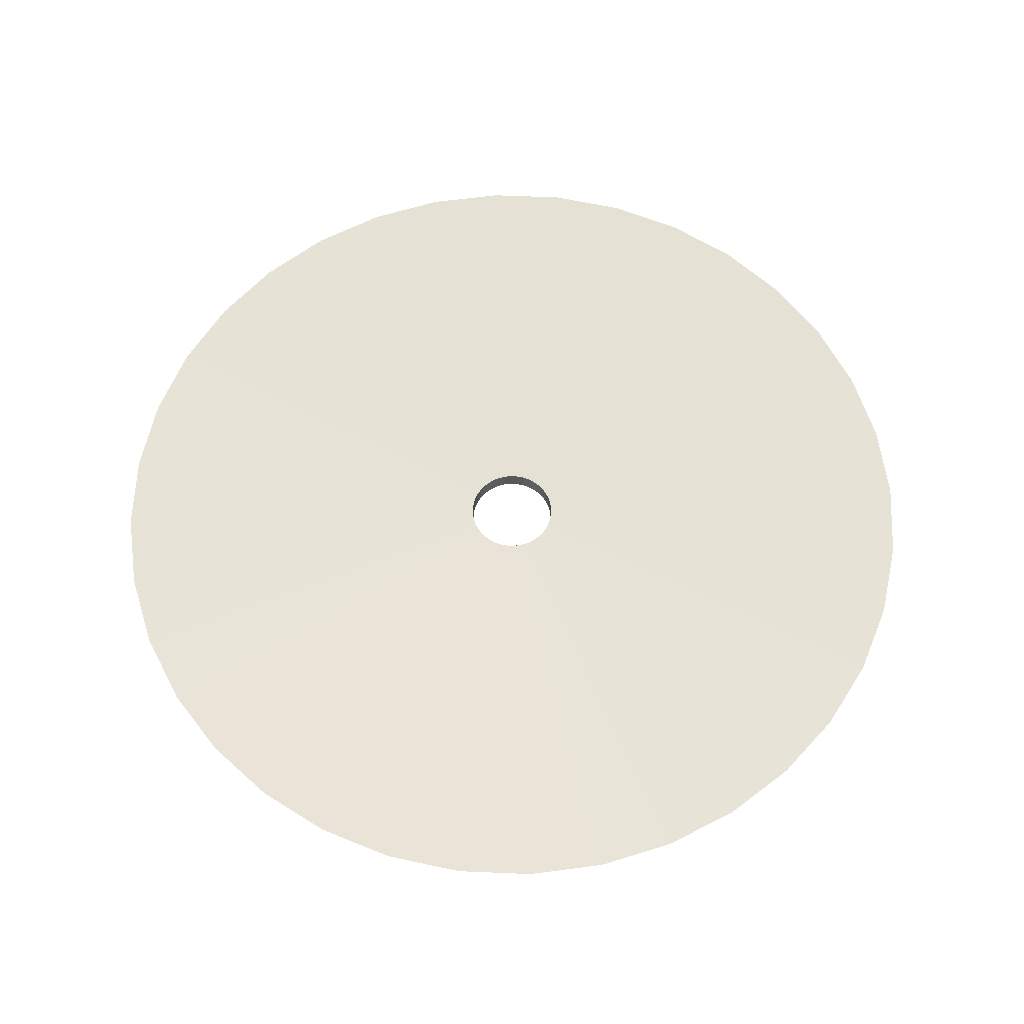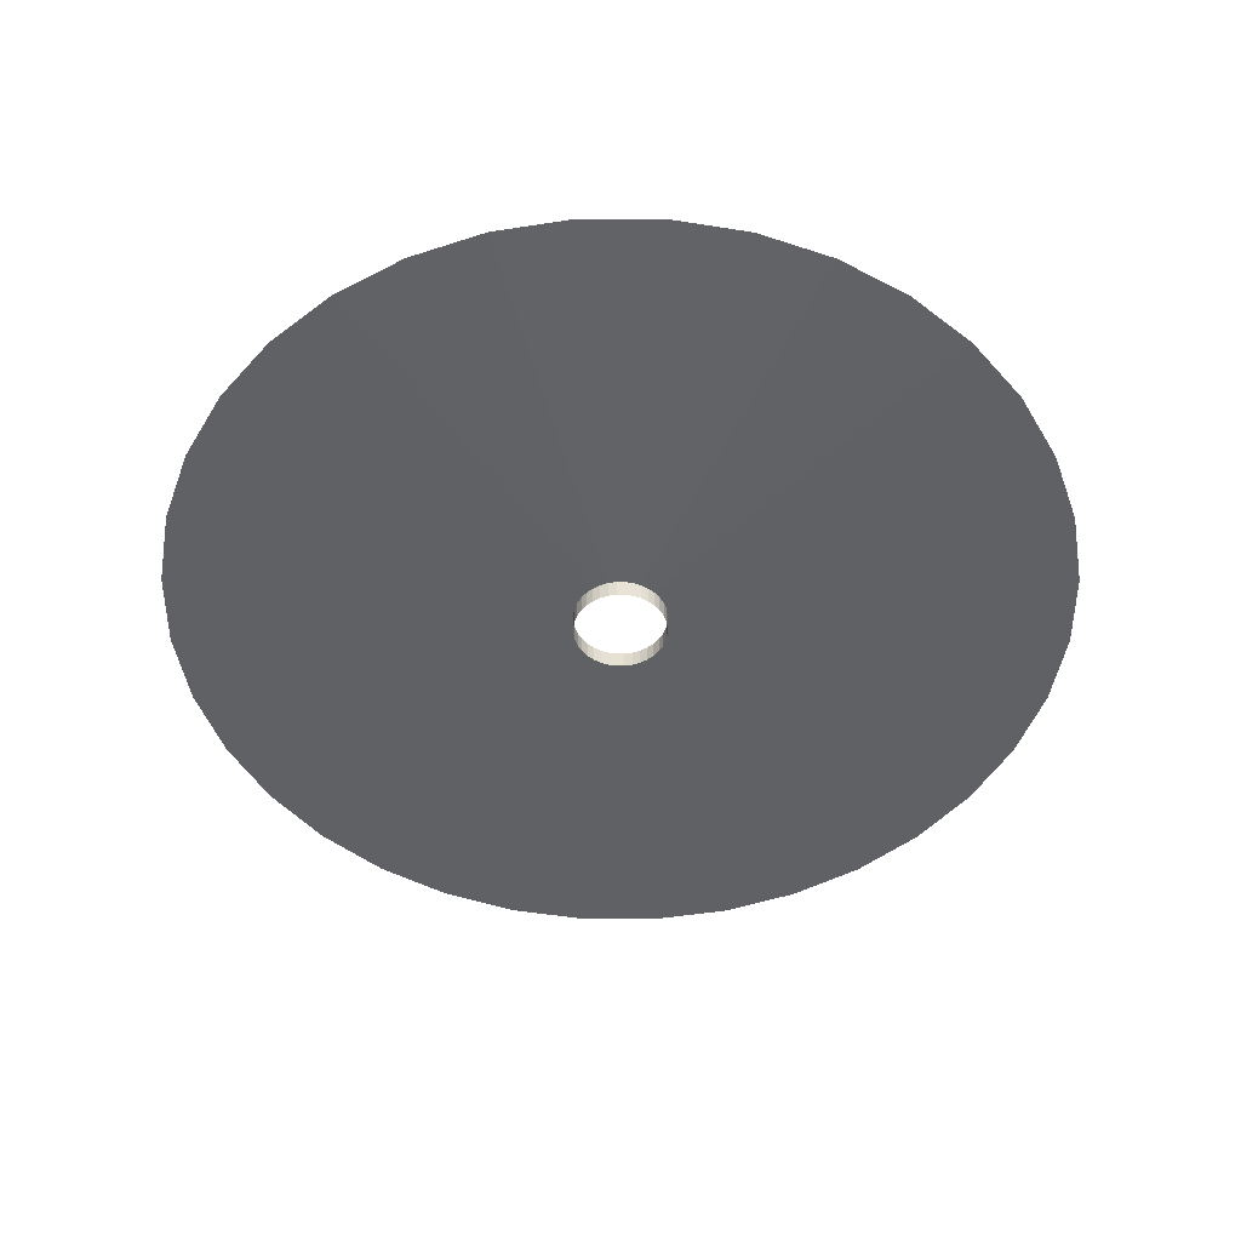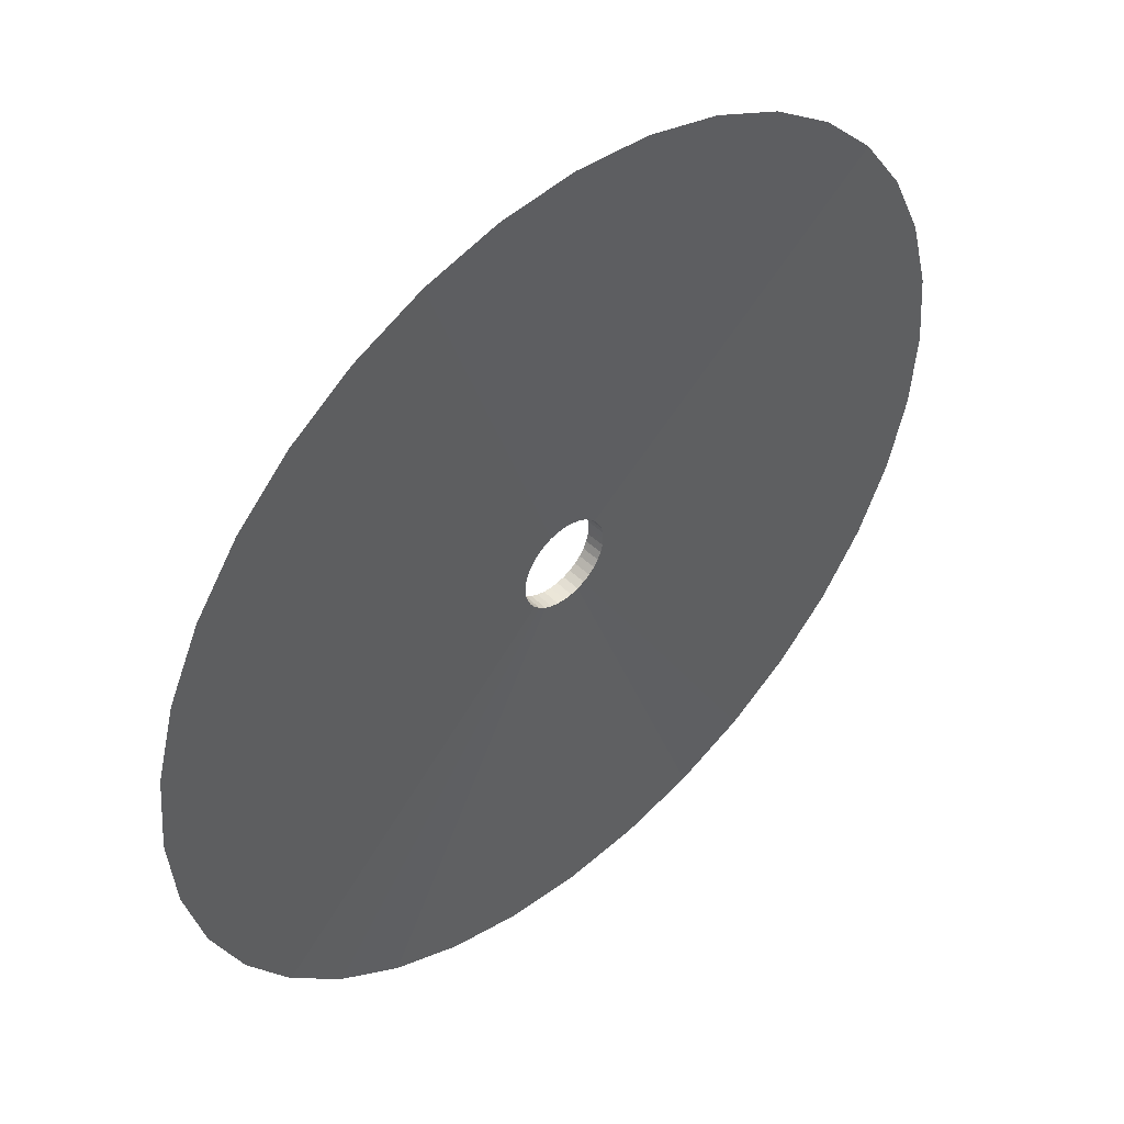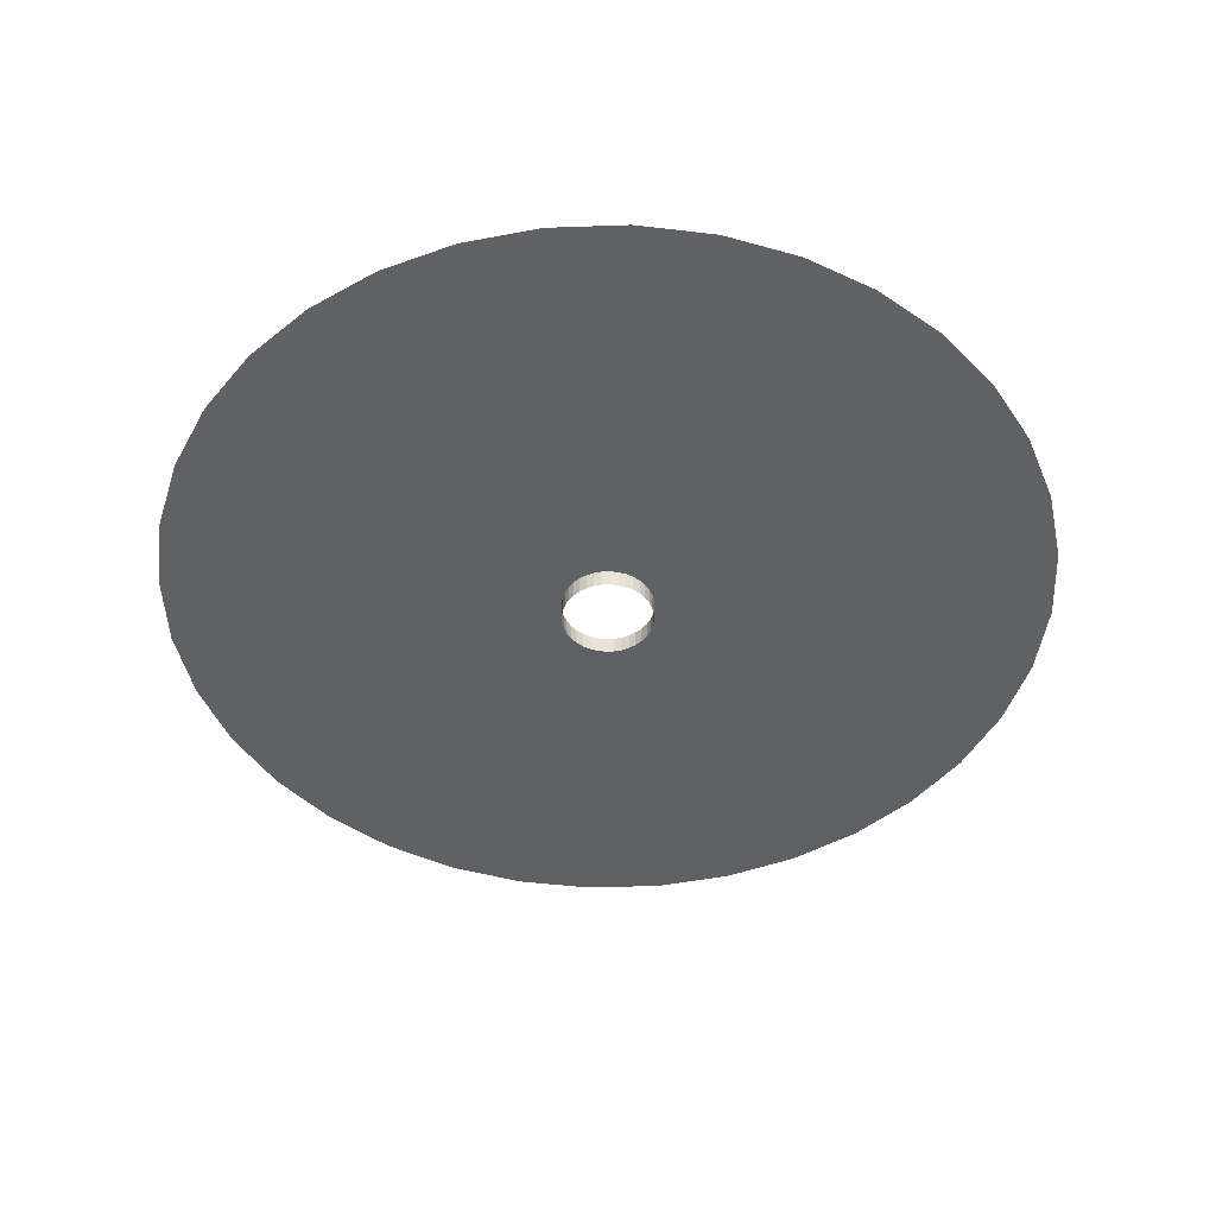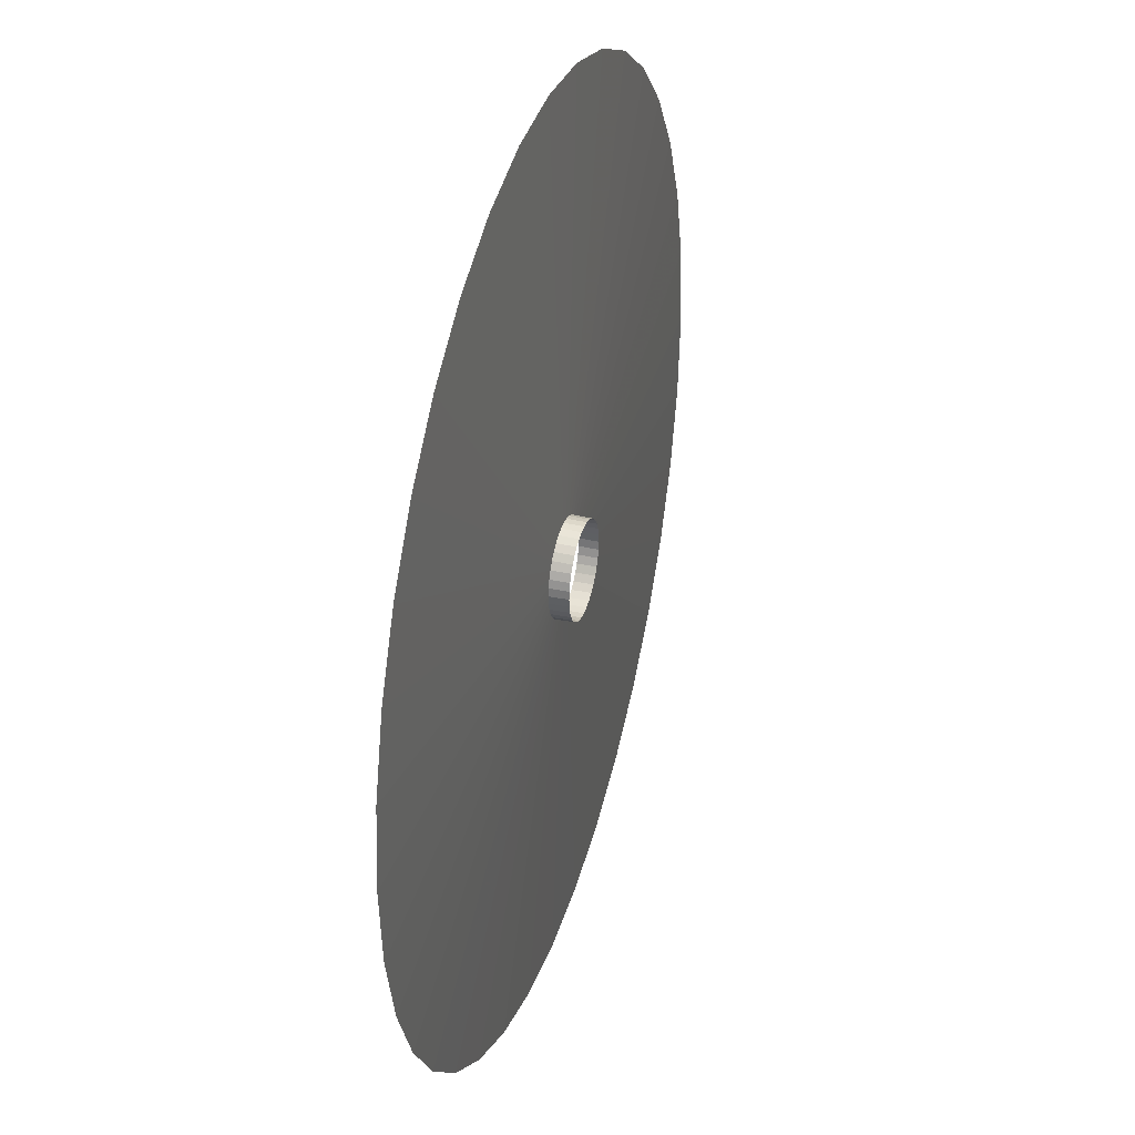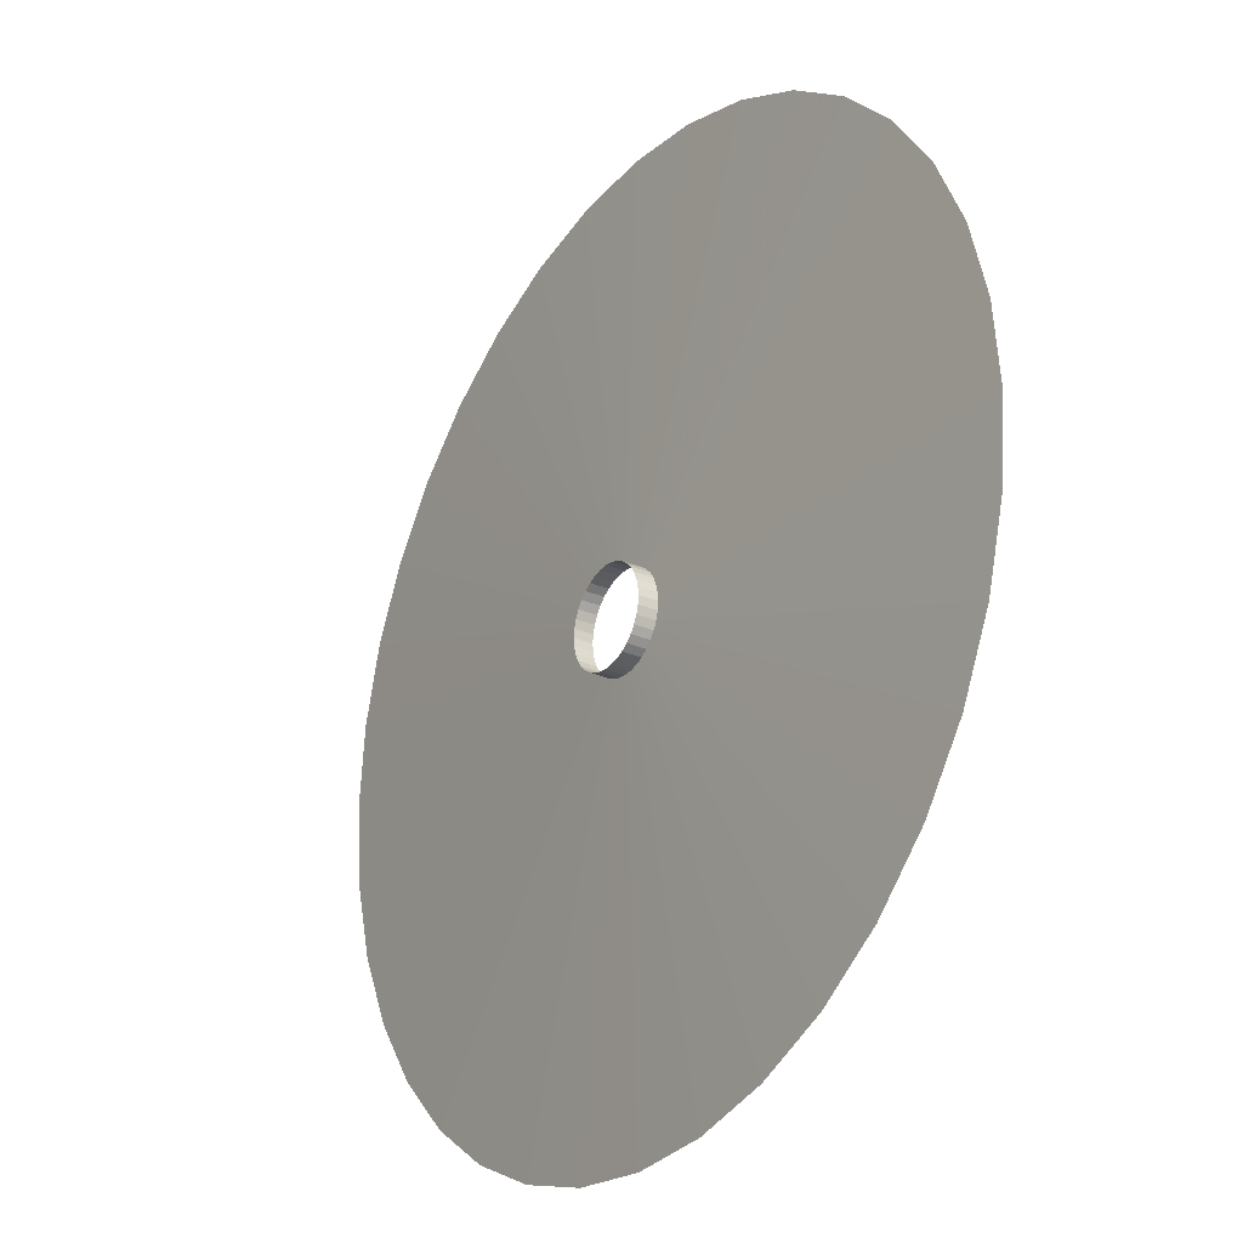
<metadata>
{"format":"obj","ext":"obj","renderer":"f3d","projection":"perspective","resolution":1024,"background":"white","views":[{"elev":62.7,"azim":-162.6,"up":"+Y"},{"elev":-49.2,"azim":-85.1,"up":"+Y"},{"elev":47.0,"azim":137.6,"up":"+Z"},{"elev":-46.7,"azim":67.3,"up":"+Y"},{"elev":34.9,"azim":-73.4,"up":"+Z"},{"elev":-26.4,"azim":55.9,"up":"+Z"}]}
</metadata>
<code>
g floor_inside
v 14.56 -115.4 2.567
v 142.6 -111.6 0
v 14.65 -121.3 0
v 14.43 -121.3 -2.544
v 14.78 -115.4 0
v 140.4 -111.6 -24.76
v 14.43 -121.3 2.544
v 13.77 -121.3 -5.011
v 14.56 -115.4 -2.567
v 134 -111.6 -48.77
v 13.77 -121.3 5.011
v 12.69 -121.3 -7.326
v 13.89 -115.4 -5.056
v 123.5 -111.6 -71.3
v 12.69 -121.3 7.326
v 11.22 -121.3 -9.418
v 12.8 -115.4 -7.392
v 109.2 -111.6 -91.66
v 11.22 -121.3 9.418
v 9.418 -121.3 -11.22
v 11.33 -115.4 -9.503
v 91.66 -111.6 -109.2
v 9.418 -121.3 11.22
v 7.326 -121.3 -12.69
v 9.503 -115.4 -11.33
v 71.3 -111.6 -123.5
v 7.326 -121.3 12.69
v 5.011 -121.3 -13.77
v 7.392 -115.4 -12.8
v 48.77 -111.6 -134
v 5.011 -121.3 13.77
v 2.544 -121.3 -14.43
v 5.056 -115.4 -13.89
v 24.76 -111.6 -140.4
v 2.544 -121.3 14.43
v 0 -121.3 -14.65
v 2.567 -115.4 -14.56
v 0 -111.6 -142.6
v 0 -121.3 14.65
v -2.544 -121.3 -14.43
v 0 -115.4 -14.78
v -24.76 -111.6 -140.4
v -2.544 -121.3 14.43
v -5.011 -121.3 -13.77
v -2.567 -115.4 -14.56
v -48.77 -111.6 -134
v -5.011 -121.3 13.77
v -7.326 -121.3 -12.69
v -5.056 -115.4 -13.89
v -71.3 -111.6 -123.5
v -7.326 -121.3 12.69
v -9.418 -121.3 -11.22
v -7.392 -115.4 -12.8
v -91.66 -111.6 -109.2
v -9.418 -121.3 11.22
v -11.22 -121.3 -9.418
v -9.503 -115.4 -11.33
v -109.2 -111.6 -91.66
v -11.22 -121.3 9.418
v -12.69 -121.3 -7.326
v -11.33 -115.4 -9.503
v -123.5 -111.6 -71.3
v -12.69 -121.3 7.326
v -13.77 -121.3 -5.011
v -12.8 -115.4 -7.392
v -134 -111.6 -48.77
v -13.77 -121.3 5.011
v -14.43 -121.3 -2.544
v -13.89 -115.4 -5.056
v -140.4 -111.6 -24.76
v -14.43 -121.3 2.544
v -14.65 -121.3 0
v -14.56 -115.4 -2.567
v -142.6 -111.6 0
v -2.567 -115.4 14.56
v 0 -111.6 142.6
v -14.78 -115.4 0
v -140.4 -111.6 24.76
v 0 -115.4 14.78
v 24.76 -111.6 140.4
v -14.56 -115.4 2.567
v -134 -111.6 48.77
v 2.567 -115.4 14.56
v 48.77 -111.6 134
v -13.89 -115.4 5.056
v -123.5 -111.6 71.3
v 5.056 -115.4 13.89
v 71.3 -111.6 123.5
v -12.8 -115.4 7.392
v -109.2 -111.6 91.66
v 7.392 -115.4 12.8
v 91.66 -111.6 109.2
v -11.33 -115.4 9.503
v -91.66 -111.6 109.2
v 9.503 -115.4 11.33
v 109.2 -111.6 91.66
v -9.503 -115.4 11.33
v -71.3 -111.6 123.5
v 11.33 -115.4 9.503
v 123.5 -111.6 71.3
v -7.392 -115.4 12.8
v -48.77 -111.6 134
v 12.8 -115.4 7.392
v 134 -111.6 48.77
v -5.056 -115.4 13.89
v -24.76 -111.6 140.4
v 13.89 -115.4 5.056
v 140.4 -111.6 24.76
f 6 9 5 2
f 9 4 3 5
f 5 3 7 1
f 80 83 79 76
f 10 13 9 6
f 13 8 4 9
f 1 7 11 107
f 17 12 8 13
f 14 17 13 10
f 107 11 15 103
f 21 16 12 17
f 103 15 19 99
f 18 21 17 14
f 25 20 16 21
f 99 19 23 95
f 84 87 83 80
f 22 25 21 18
f 29 24 20 25
f 95 23 27 91
f 33 28 24 29
f 26 29 25 22
f 91 27 31 87
f 37 32 28 33
f 87 31 35 83
f 30 33 29 26
f 41 36 32 37
f 83 35 39 79
f 88 91 87 84
f 34 37 33 30
f 45 40 36 41
f 79 39 43 75
f 49 44 40 45
f 38 41 37 34
f 75 43 47 105
f 53 48 44 49
f 105 47 51 101
f 42 45 41 38
f 57 52 48 53
f 101 51 55 97
f 92 95 91 88
f 46 49 45 42
f 61 56 52 57
f 97 55 59 93
f 65 60 56 61
f 50 53 49 46
f 93 59 63 89
f 69 64 60 65
f 89 63 67 85
f 54 57 53 50
f 73 68 64 69
f 85 67 71 81
f 96 99 95 92
f 58 61 57 54
f 77 72 68 73
f 81 71 72 77
f 78 81 77 74
f 62 65 61 58
f 104 107 103 100
f 82 85 81 78
f 86 89 85 82
f 66 69 65 62
f 90 93 89 86
f 108 1 107 104
f 100 103 99 96
f 70 73 69 66
f 94 97 93 90
f 98 101 97 94
f 102 105 101 98
f 74 77 73 70
f 2 5 1 108
f 106 75 105 102
f 76 79 75 106

</code>
